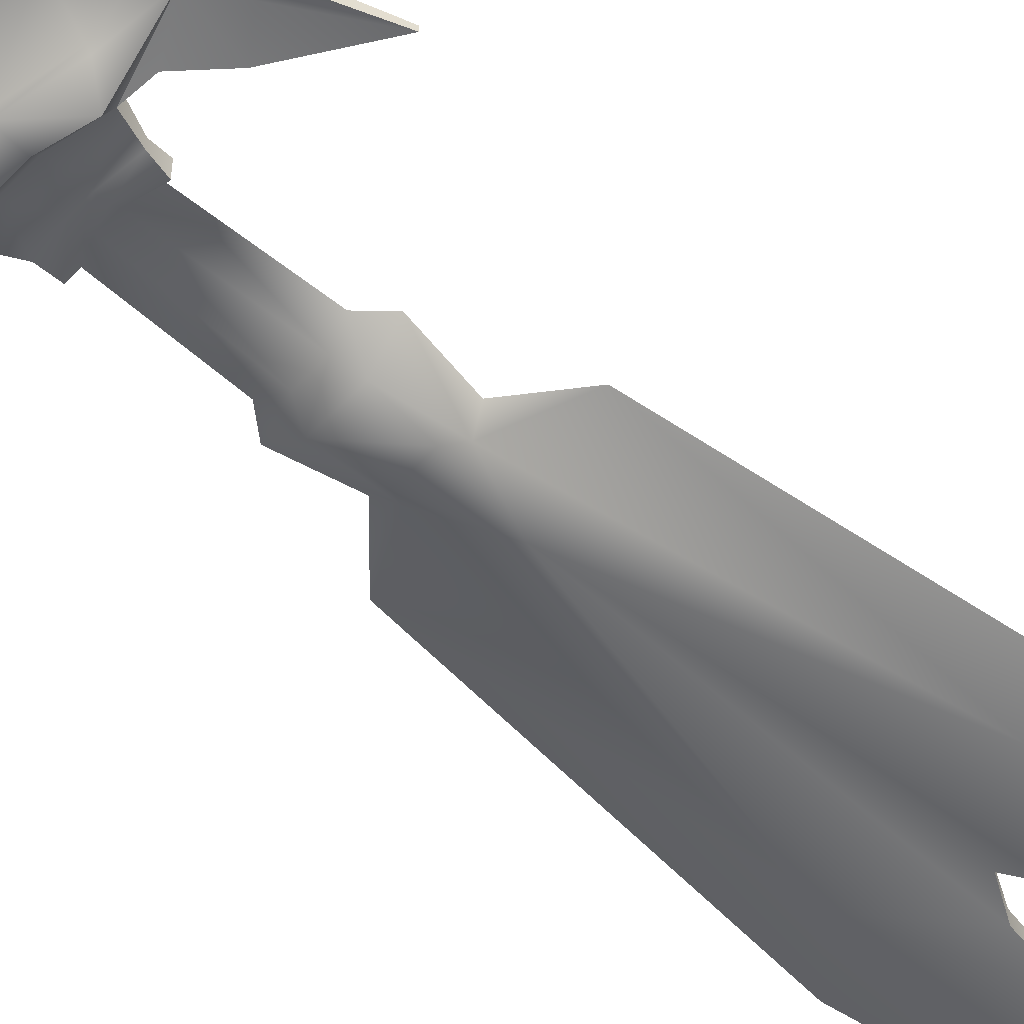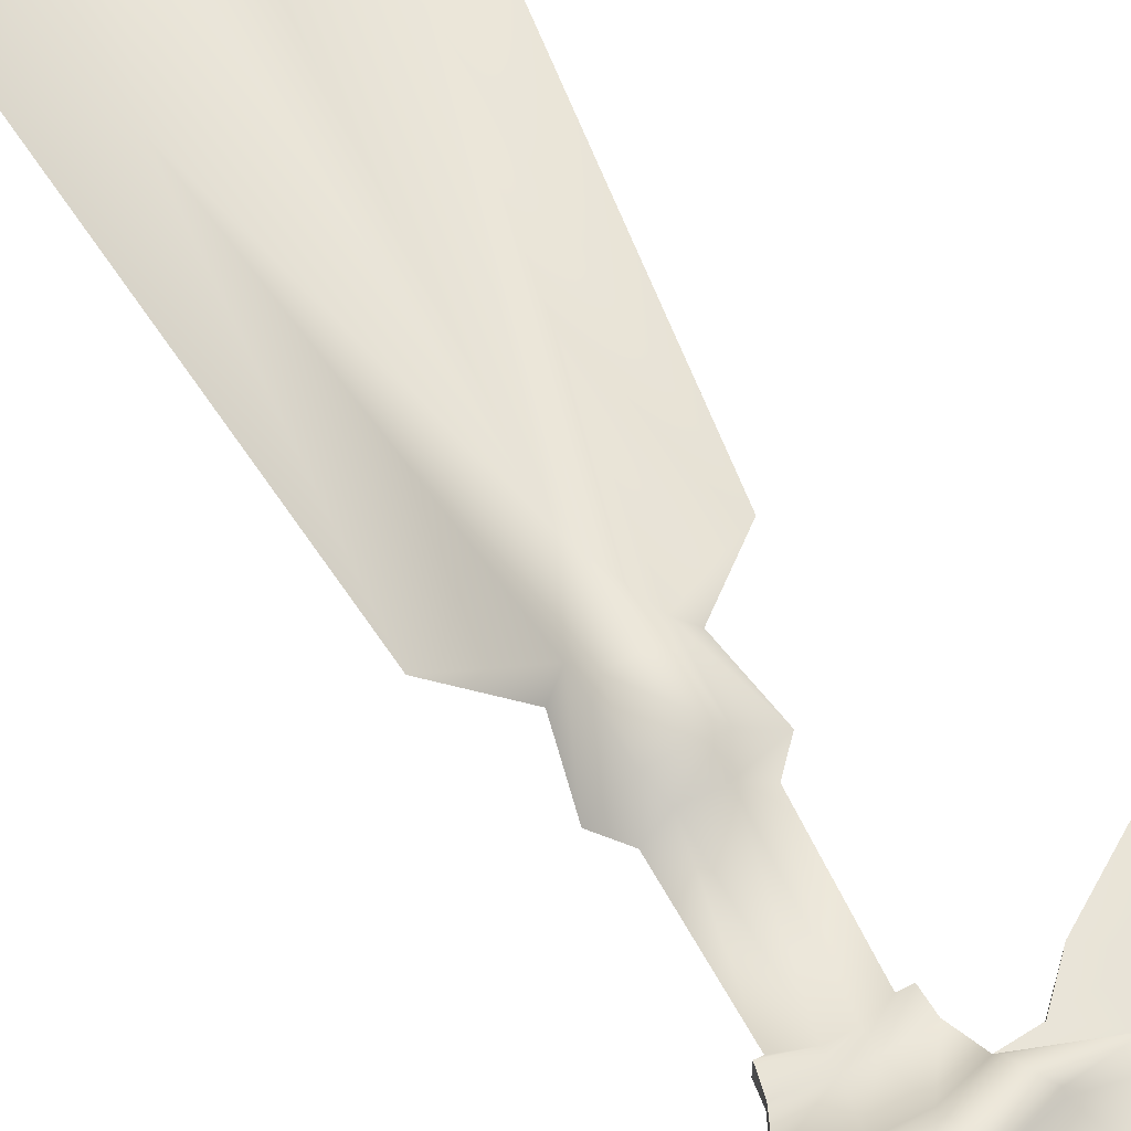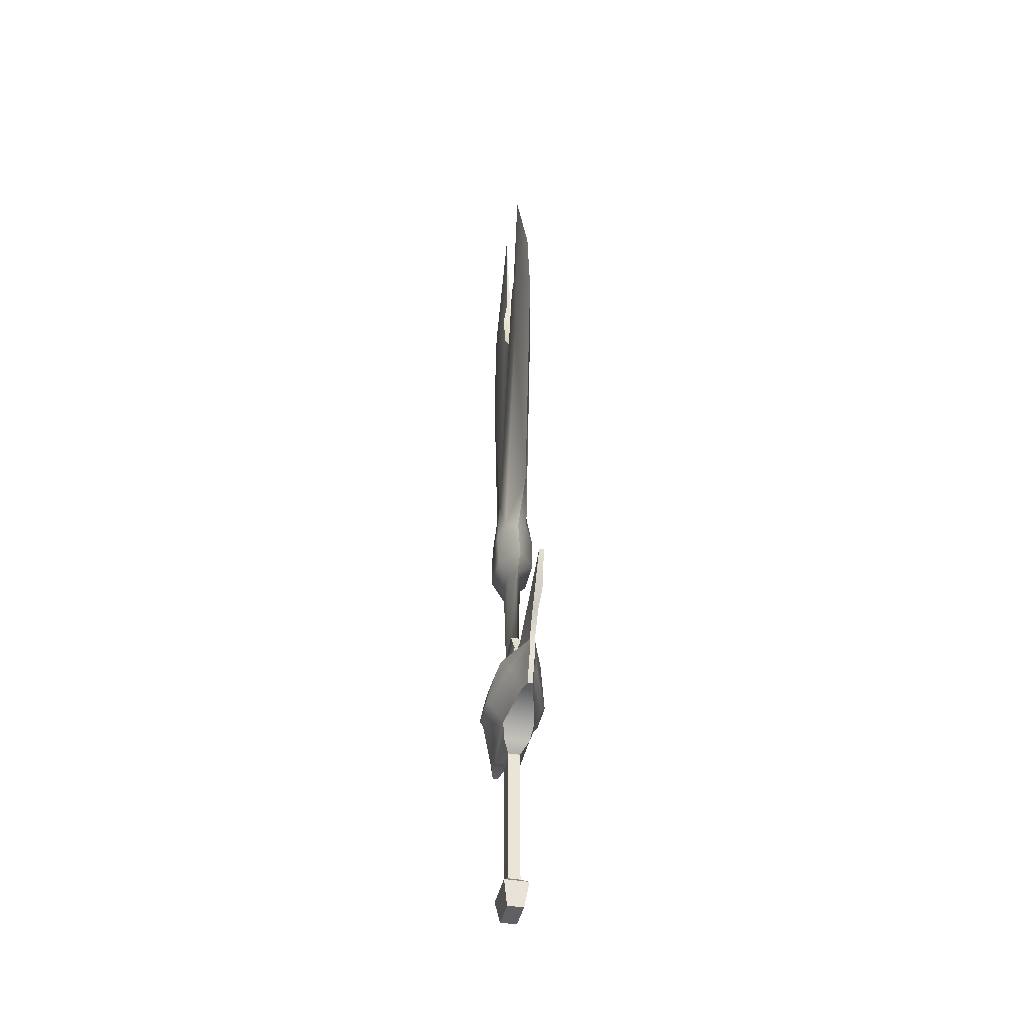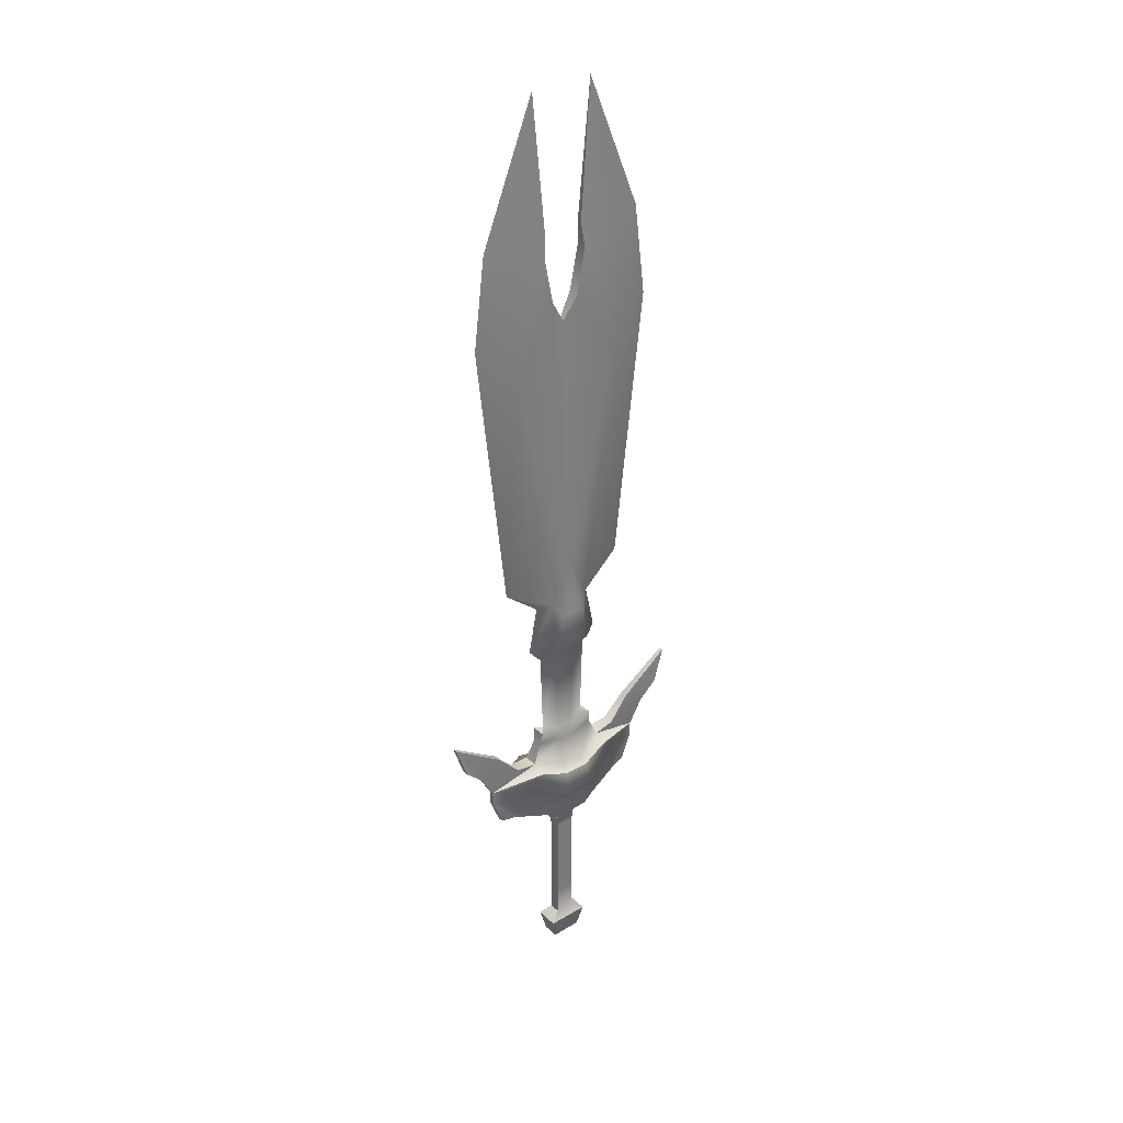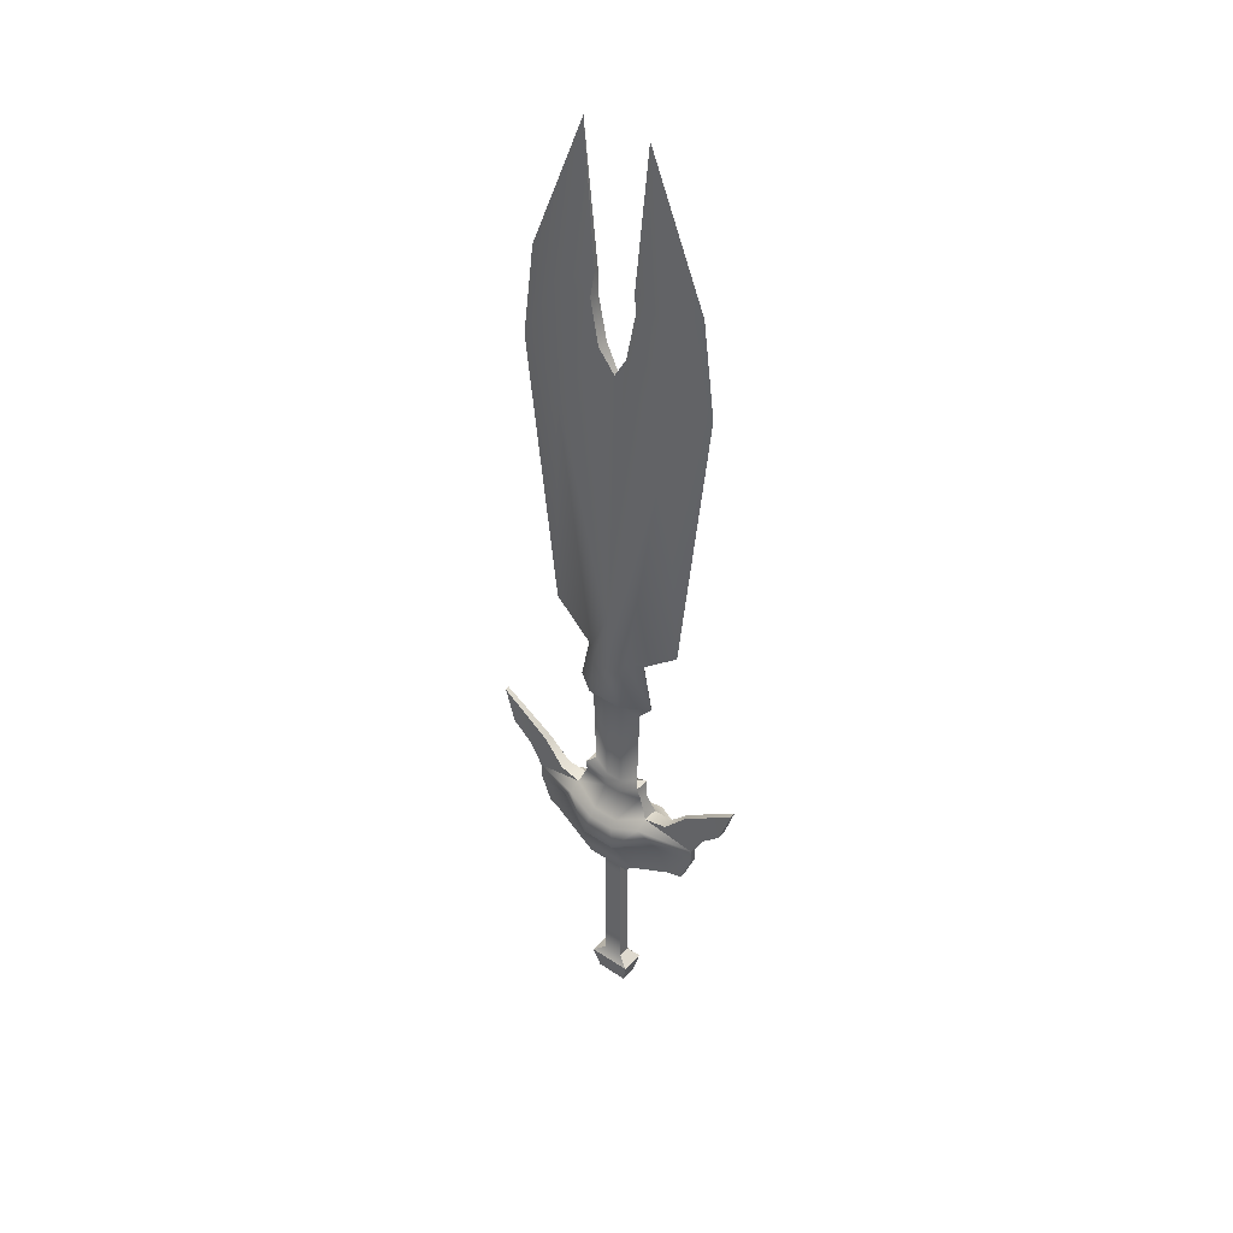
<metadata>
{"format":"obj","ext":"obj","renderer":"f3d","projection":"perspective","resolution":1024,"background":"white","views":[{"elev":-54.5,"azim":47.8,"up":"+Z"},{"elev":62.5,"azim":-27.1,"up":"+Z"},{"elev":-42.2,"azim":-102.0,"up":"+Y"},{"elev":33.7,"azim":141.0,"up":"+Y"},{"elev":41.6,"azim":38.6,"up":"+Y"}]}
</metadata>
<code>
g default
v 2.42 -22.24 1.231
v 2.42 -22.24 -1.231
v -2.42 -22.24 1.231
v -2.42 -22.24 -1.231
v 3.301 -18.58 1.847
v 3.301 -18.58 -1.847
v -3.301 -18.58 1.847
v -3.301 -18.58 -1.847
v 1.527 -17.31 0.9157
v 1.527 -17.31 -0.9157
v -1.527 -17.31 -0.9157
v -1.527 -17.31 0.9157
v 1.527 -12.43 0.9157
v 1.527 -12.43 -0.9157
v -1.527 -12.43 -0.9157
v -1.527 -12.43 0.9157
v 1.527 -7.544 0.9157
v 1.527 -7.544 -0.9157
v -1.527 -7.544 -0.9157
v -1.527 -7.544 0.9157
v 1.527 -2.661 0.9157
v 1.527 -2.661 -0.9157
v -1.527 -2.661 -0.9157
v -1.527 -2.661 0.9157
v 1.527 2.221 0.9157
v 1.527 2.221 -0.9157
v -1.527 2.221 -0.9157
v -1.527 2.221 0.9157
v 1.527 4.125 0.9157
v 1.527 4.125 -0.9157
v -1.527 4.125 -0.9157
v -1.527 4.125 0.9157
v 3.359 5.434 1.951
v 3.359 5.434 -1.951
v -3.359 5.434 -1.951
v -3.359 5.434 1.951
v 4.795 7.338 2.349
v 4.795 7.338 -2.349
v -4.795 7.338 -2.349
v -4.795 7.338 2.349
v 2.015 16.48 2.729
v 2.015 16.48 -2.729
v -2.015 16.48 -2.729
v -2.015 16.48 2.729
v 10.8 9.18 0.9481
v 10.8 9.18 -0.9481
v 6.478 18.23 -1.171
v 6.478 18.23 1.171
v -10.8 9.18 -0.9481
v -10.8 9.18 0.9481
v -6.478 18.23 1.171
v -6.478 18.23 -1.171
v 12.84 9.125 0.3903
v 12.84 9.125 -0.3903
v 14.59 15.93 -0.3903
v 14.59 15.93 0.3903
v -12.84 9.125 -0.3903
v -12.84 9.125 0.3903
v -14.59 15.93 0.3903
v -14.59 15.93 -0.3903
v 1.184 20.86 -1.171
v -1.184 20.86 -1.171
v -5.163 21.45 -0.687
v -5.163 21.45 0.687
v -1.184 20.86 1.171
v 1.184 20.86 1.171
v 5.163 21.45 0.687
v 5.163 21.45 -0.687
v 1.184 22.11 -1.171
v -1.184 22.11 -1.171
v -4.844 23.63 -1.171
v -4.844 23.63 1.171
v -1.184 22.11 1.171
v 1.184 22.11 1.171
v 4.844 23.63 1.171
v 4.844 23.63 -1.171
v 1.184 22.9 -0.712
v -1.184 22.9 -0.712
v -3.911 24.03 0
v -1.184 22.9 0.712
v 1.184 22.9 0.712
v 3.911 24.03 -0
v 1.722 38.48 -1.003
v -1.722 38.48 -1.003
v -4.291 37.59 0
v -1.722 38.48 1.003
v 1.722 38.48 1.003
v 4.291 37.59 -0
v 2.798 40.56 -2.809
v -2.798 40.56 -2.809
v -6.458 40.09 0
v -2.798 40.56 2.809
v 2.798 40.56 2.809
v 6.458 40.09 -0
v -0 55.75 -2.107
v -4.928 47.36 0
v 0 55.75 2.107
v 3.17 48.55 1.756
v 2.245 99.81 -0.8395
v -2.245 99.81 -0.8395
v -9.123 90 -1.367
v -9.123 90 1.367
v -2.245 99.81 0.8395
v 2.245 99.81 0.8395
v 9.123 90 1.367
v 9.123 90 -1.367
v 3.222 110.5 -0.3601
v 3.222 110.5 0.3601
v 9.102 107.4 1.094
v 9.102 107.4 -1.094
v -3.222 110.5 0.3601
v -3.222 110.5 -0.3601
v -9.102 107.4 -1.094
v -9.102 107.4 1.094
v 10.78 52.59 -1e-06
v 15.51 95.84 -0
v 5.028 131.5 -1e-06
v 13.65 110.2 -1e-06
v -10.78 52.59 1e-06
v -15.51 95.84 0
v -5.028 131.5 1e-06
v -13.65 110.2 1e-06
v -3.603 106.8 0.7924
v -3.603 106.8 -0.7924
v 3.603 106.8 0.7924
v 3.603 106.8 -0.7924
v -2.687 11.91 -4.084
v -8.637 14.25 -1.421
v -14.59 13.66 -0.4059
v 2.687 11.91 -4.084
v 8.637 14.25 -1.421
v 14.59 13.66 -0.5073
v 14.59 13.66 0.5073
v 8.637 14.25 1.421
v 2.687 11.91 4.084
v -2.687 11.91 4.084
v -8.637 14.25 1.421
v -14.59 13.66 0.4059
v 16.8 19.81 0.4293
v 16.8 19.81 -0.4293
v 13.27 22.34 -0.5854
v 13.27 22.34 0.5854
v -16.8 19.81 -0.4293
v -16.8 19.81 0.4293
v -13.27 22.34 0.5854
v -13.27 22.34 -0.5854
v 19.61 22.59 0.5854
v 19.61 22.59 -0.5854
v 21.45 28.05 -0.3512
v 21.45 28.05 0.3512
v -19.61 22.59 -0.5854
v -19.61 22.59 0.5854
v -21.45 28.05 0.3512
v -21.45 28.05 -0.3512
v -2.034 15.78 -3.866
v 1.997 15.78 -3.866
v 6.46 17.32 -3.087
v 8.619 14.67 -2.023
v 2.668 12.33 -4.544
v -2.705 12.33 -4.544
v -8.656 14.67 -2.023
v -6.496 17.32 -3.087
v 6.46 17.32 3.087
v 1.997 15.56 3.866
v -2.034 15.56 3.866
v -6.496 17.32 3.087
v -8.656 14.67 2.023
v -2.705 12.33 4.544
v 2.668 12.33 4.544
v 8.619 14.67 2.023
v 3.17 48.55 -1.756
v -3.17 48.55 1.756
v -3.17 48.55 -1.756
v -2.106 46.74 -2.866
v 2.106 46.74 -2.866
v 2.106 46.74 2.866
v -2.106 46.74 2.866
v 4.991 47.73 1e-06
v 9.783 18.59 -0.8952
v 9.983 18.69 0.8781
v -9.982 18.69 -0.8781
v -9.982 18.69 0.8781
v -2e-06 96.18 0.408
v 0 96.18 -0.408
g GE_Wea_high_Epee2M
f 1 3 4
f 4 2 1
f 99 184 183
f 183 104 99
f 1 2 6
f 6 5 1
f 2 4 8
f 8 6 2
f 4 3 7
f 7 8 4
f 3 1 5
f 5 7 3
f 5 6 10
f 10 9 5
f 6 8 11
f 11 10 6
f 8 7 12
f 12 11 8
f 7 5 9
f 9 12 7
f 9 10 14
f 14 13 9
f 10 11 15
f 15 14 10
f 11 12 16
f 16 15 11
f 12 9 13
f 13 16 12
f 13 14 18
f 18 17 13
f 14 15 19
f 19 18 14
f 15 16 20
f 20 19 15
f 16 13 17
f 17 20 16
f 17 18 22
f 22 21 17
f 18 19 23
f 23 22 18
f 19 20 24
f 24 23 19
f 20 17 21
f 21 24 20
f 21 22 26
f 26 25 21
f 22 23 27
f 27 26 22
f 23 24 28
f 28 27 23
f 24 21 25
f 25 28 24
f 25 26 30
f 30 29 25
f 26 27 31
f 31 30 26
f 27 28 32
f 32 31 27
f 28 25 29
f 29 32 28
f 29 30 34
f 34 33 29
f 30 31 35
f 35 34 30
f 31 32 36
f 36 35 31
f 32 29 33
f 33 36 32
f 33 34 38
f 38 37 33
f 34 35 39
f 39 38 34
f 35 36 40
f 40 39 35
f 36 33 37
f 37 40 36
f 54 132 133
f 133 53 54
f 39 127 130
f 130 38 39
f 59 60 129
f 129 138 59
f 37 135 136
f 136 40 37
f 37 38 46
f 46 45 37
f 130 131 46
f 46 38 130
f 135 37 45
f 45 134 135
f 39 40 50
f 50 49 39
f 136 137 50
f 50 40 136
f 160 161 162
f 162 155 160
f 45 46 54
f 54 53 45
f 46 131 132
f 132 54 46
f 149 150 147
f 147 148 149
f 45 53 133
f 133 134 45
f 49 50 58
f 58 57 49
f 50 137 138
f 138 58 50
f 153 154 151
f 151 152 153
f 161 129 60
f 60 162 161
f 42 43 62
f 62 61 42
f 43 52 63
f 63 62 43
f 52 51 64
f 64 63 52
f 51 44 65
f 65 64 51
f 44 41 66
f 66 65 44
f 41 48 67
f 67 66 41
f 48 47 68
f 68 67 48
f 47 42 61
f 61 68 47
f 61 62 70
f 70 69 61
f 62 63 71
f 71 70 62
f 63 64 72
f 72 71 63
f 64 65 73
f 73 72 64
f 65 66 74
f 74 73 65
f 66 67 75
f 75 74 66
f 67 68 76
f 76 75 67
f 68 61 69
f 69 76 68
f 69 70 78
f 78 77 69
f 70 71 79
f 79 78 70
f 71 72 79
f 72 73 80
f 80 79 72
f 73 74 81
f 81 80 73
f 74 75 82
f 82 81 74
f 75 76 82
f 76 69 77
f 77 82 76
f 77 78 84
f 84 83 77
f 78 79 85
f 85 84 78
f 79 80 86
f 86 85 79
f 80 81 87
f 87 86 80
f 81 82 88
f 88 87 81
f 82 77 83
f 83 88 82
f 83 84 90
f 90 89 83
f 84 85 91
f 91 90 84
f 85 86 92
f 92 91 85
f 86 87 93
f 93 92 86
f 87 88 94
f 94 93 87
f 88 83 89
f 89 94 88
f 90 174 175
f 175 89 90
f 91 96 173
f 92 177 172
f 93 176 177
f 177 92 93
f 89 175 171
f 95 184 99
f 106 171 95
f 95 99 106
f 97 183 103
f 102 172 97
f 97 103 102
f 104 125 126
f 126 99 104
f 105 109 125
f 125 104 105
f 106 99 126
f 126 110 106
f 112 111 123
f 123 124 112
f 101 113 124
f 124 100 101
f 123 111 114
f 100 103 183
f 183 184 100
f 110 118 116
f 116 106 110
f 110 107 117
f 117 118 110
f 107 108 117
f 109 118 117
f 117 108 109
f 109 105 116
f 116 118 109
f 105 98 115
f 115 116 105
f 114 122 120
f 120 102 114
f 114 111 121
f 121 122 114
f 111 112 121
f 113 122 121
f 121 112 113
f 113 101 120
f 120 122 113
f 102 103 123
f 123 114 102
f 103 100 124
f 124 123 103
f 109 108 125
f 108 107 126
f 126 125 108
f 126 107 110
f 113 112 124
f 127 39 49
f 49 128 127
f 49 57 129
f 129 128 49
f 155 156 159
f 159 160 155
f 159 156 157
f 157 158 159
f 158 157 55
f 55 132 158
f 55 56 133
f 133 132 55
f 56 163 170
f 170 133 56
f 163 164 169
f 169 170 163
f 164 165 168
f 168 169 164
f 168 165 166
f 166 167 168
f 167 166 59
f 59 138 167
f 56 55 140
f 140 139 56
f 55 47 179
f 141 140 55
f 55 179 141
f 47 48 180
f 180 179 47
f 179 180 142
f 142 141 179
f 48 56 180
f 139 142 180
f 180 56 139
f 60 59 144
f 144 143 60
f 59 51 182
f 145 144 59
f 59 182 145
f 51 52 181
f 181 182 51
f 146 145 182
f 182 181 146
f 52 60 181
f 143 146 181
f 181 60 143
f 139 140 148
f 148 147 139
f 140 141 149
f 149 148 140
f 141 142 150
f 150 149 141
f 142 139 147
f 147 150 142
f 143 144 152
f 152 151 143
f 144 145 153
f 153 152 144
f 145 146 154
f 154 153 145
f 146 143 151
f 151 154 146
f 57 58 138
f 138 129 57
f 43 42 156
f 156 155 43
f 42 47 157
f 157 156 42
f 47 55 157
f 132 131 158
f 131 130 159
f 159 158 131
f 130 127 160
f 160 159 130
f 127 128 161
f 161 160 127
f 128 129 161
f 60 52 162
f 52 43 155
f 155 162 52
f 56 48 163
f 48 41 164
f 164 163 48
f 41 44 165
f 165 164 41
f 44 51 166
f 166 165 44
f 51 59 166
f 138 137 167
f 137 136 168
f 168 167 137
f 136 135 169
f 169 168 136
f 135 134 170
f 170 169 135
f 134 133 170
f 97 104 183
f 98 93 94
f 178 98 94
f 106 116 115
f 115 171 106
f 115 98 178
f 95 100 184
f 119 120 101
f 101 173 119
f 102 120 119
f 119 172 102
f 119 173 96
f 173 174 90
f 172 91 92
f 98 176 93
f 171 94 89
f 173 95 174
f 95 175 174
f 175 95 171
f 98 97 176
f 97 177 176
f 177 97 172
f 96 172 119
f 94 171 178
f 178 171 115
f 172 96 91
f 173 90 91
f 105 104 97
f 97 98 105
f 101 100 95
f 95 173 101

</code>
